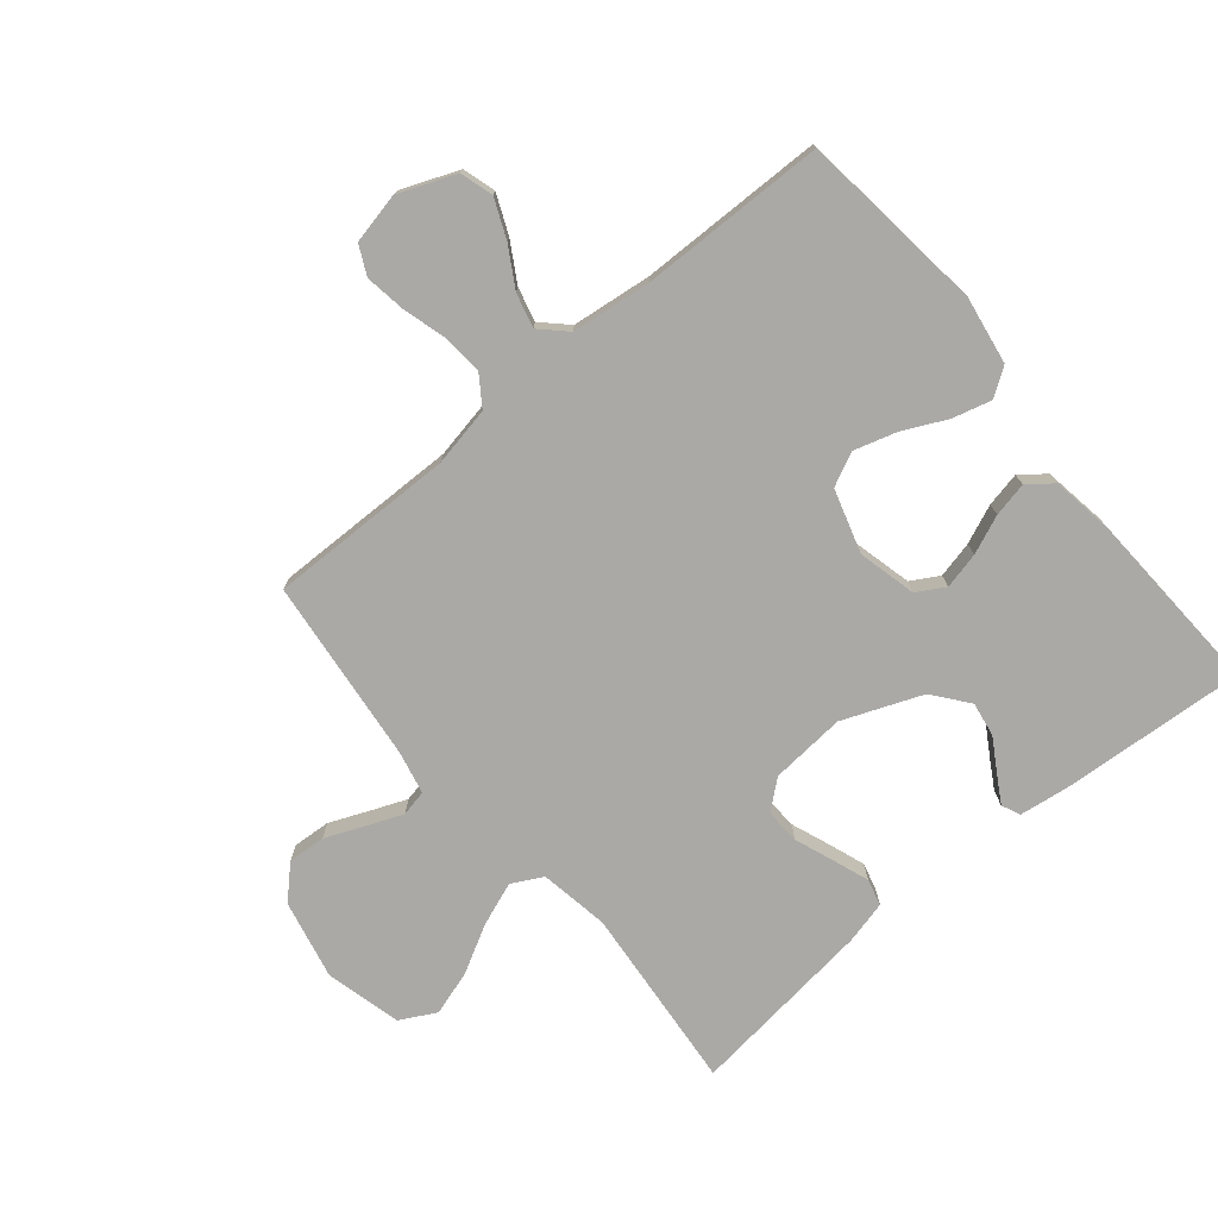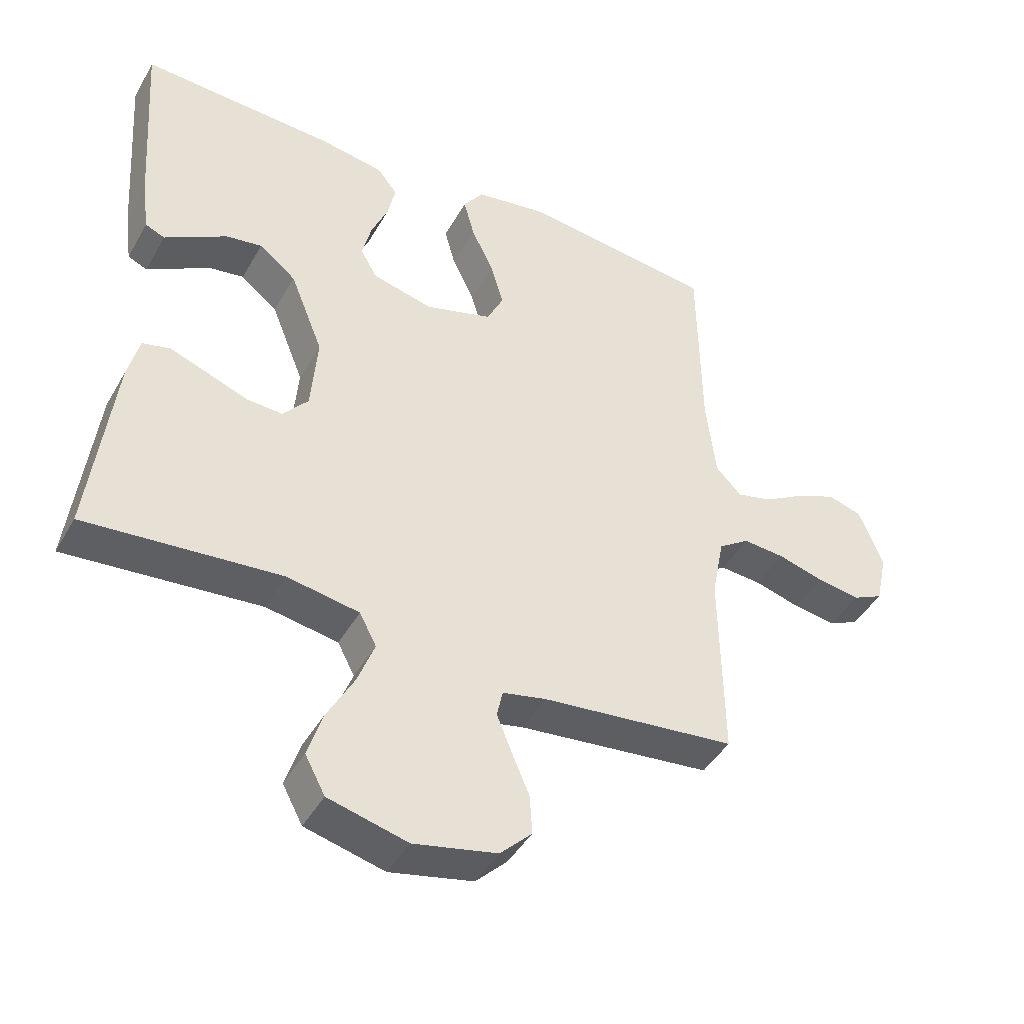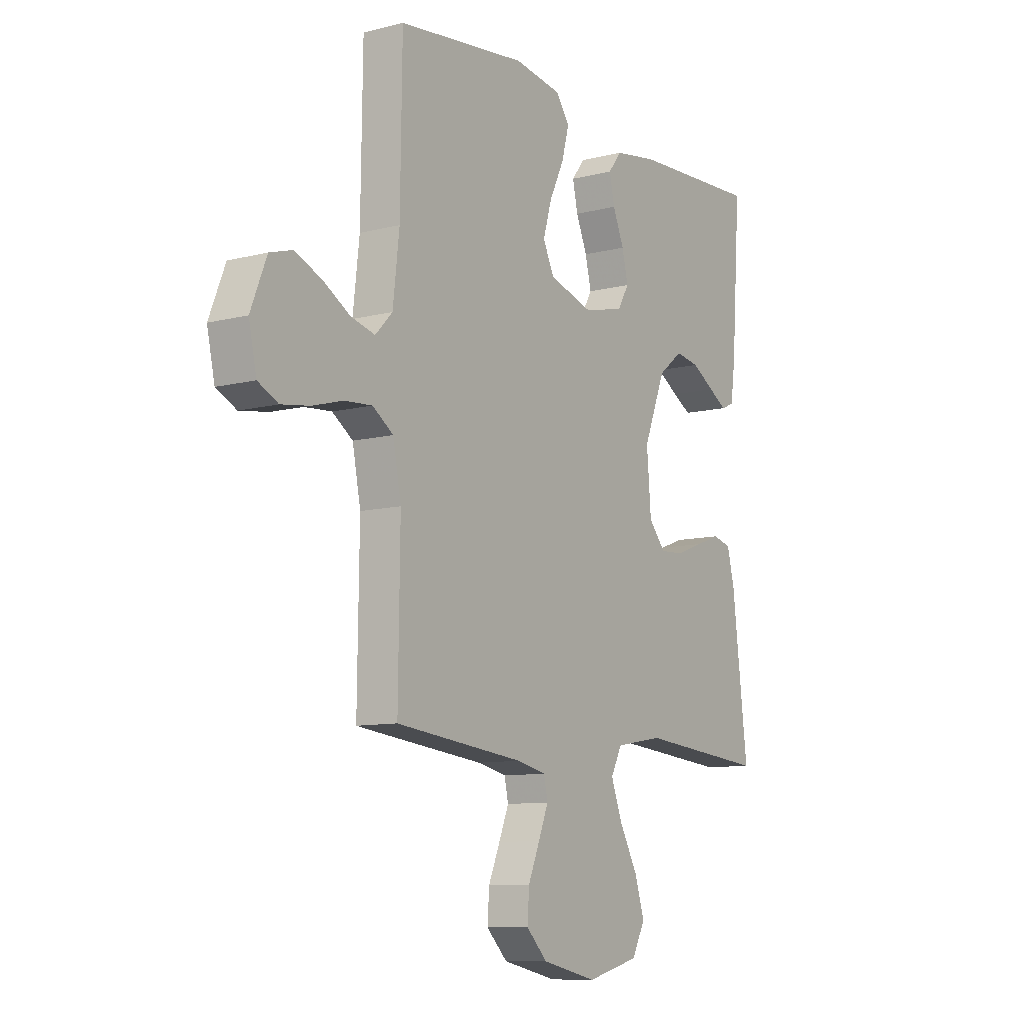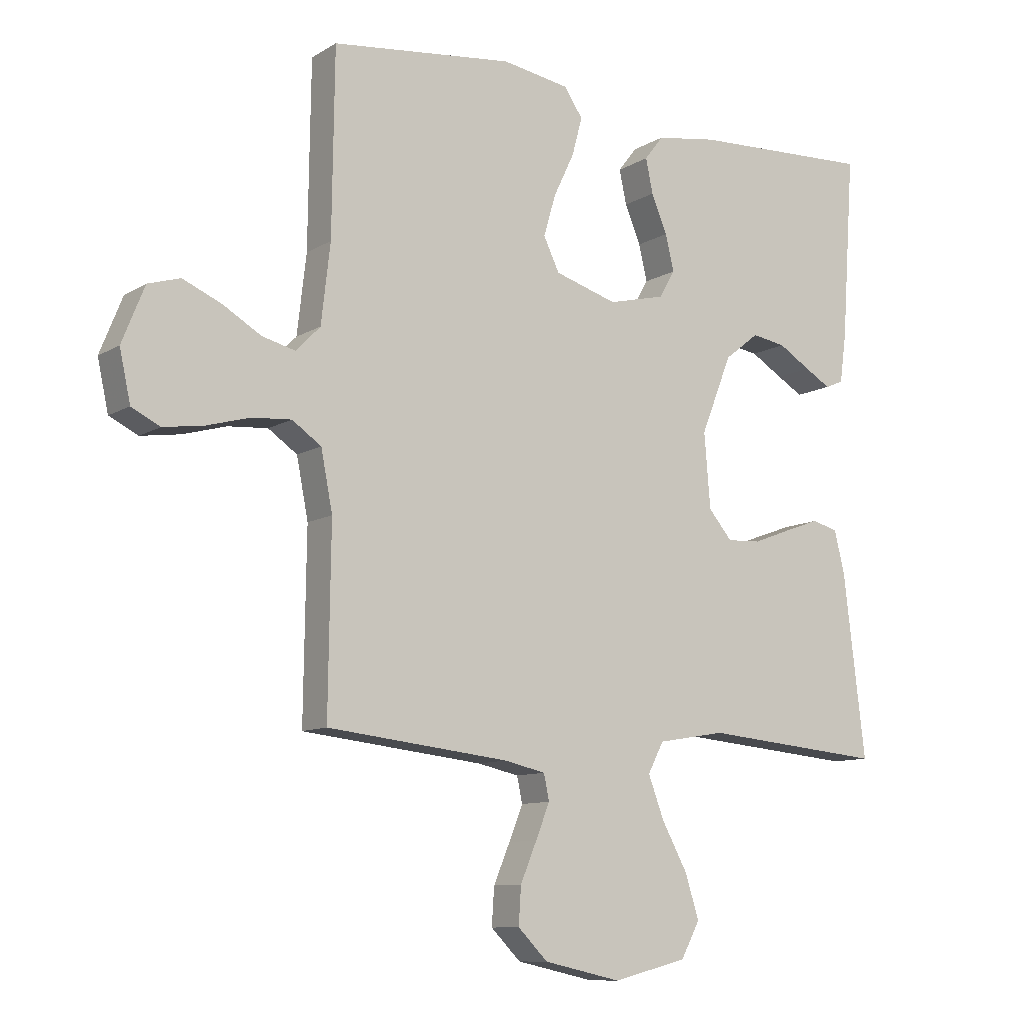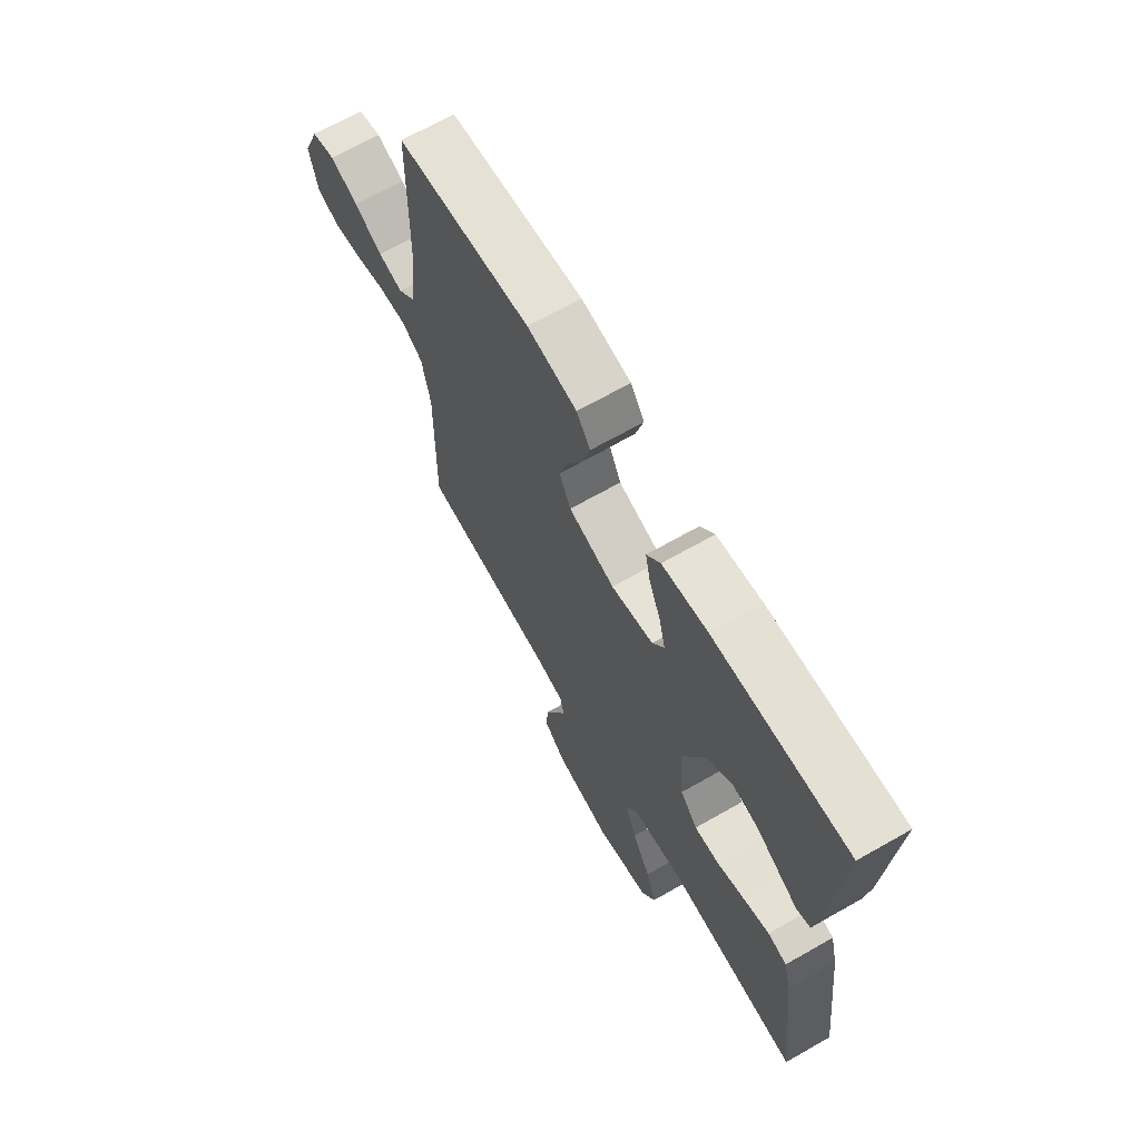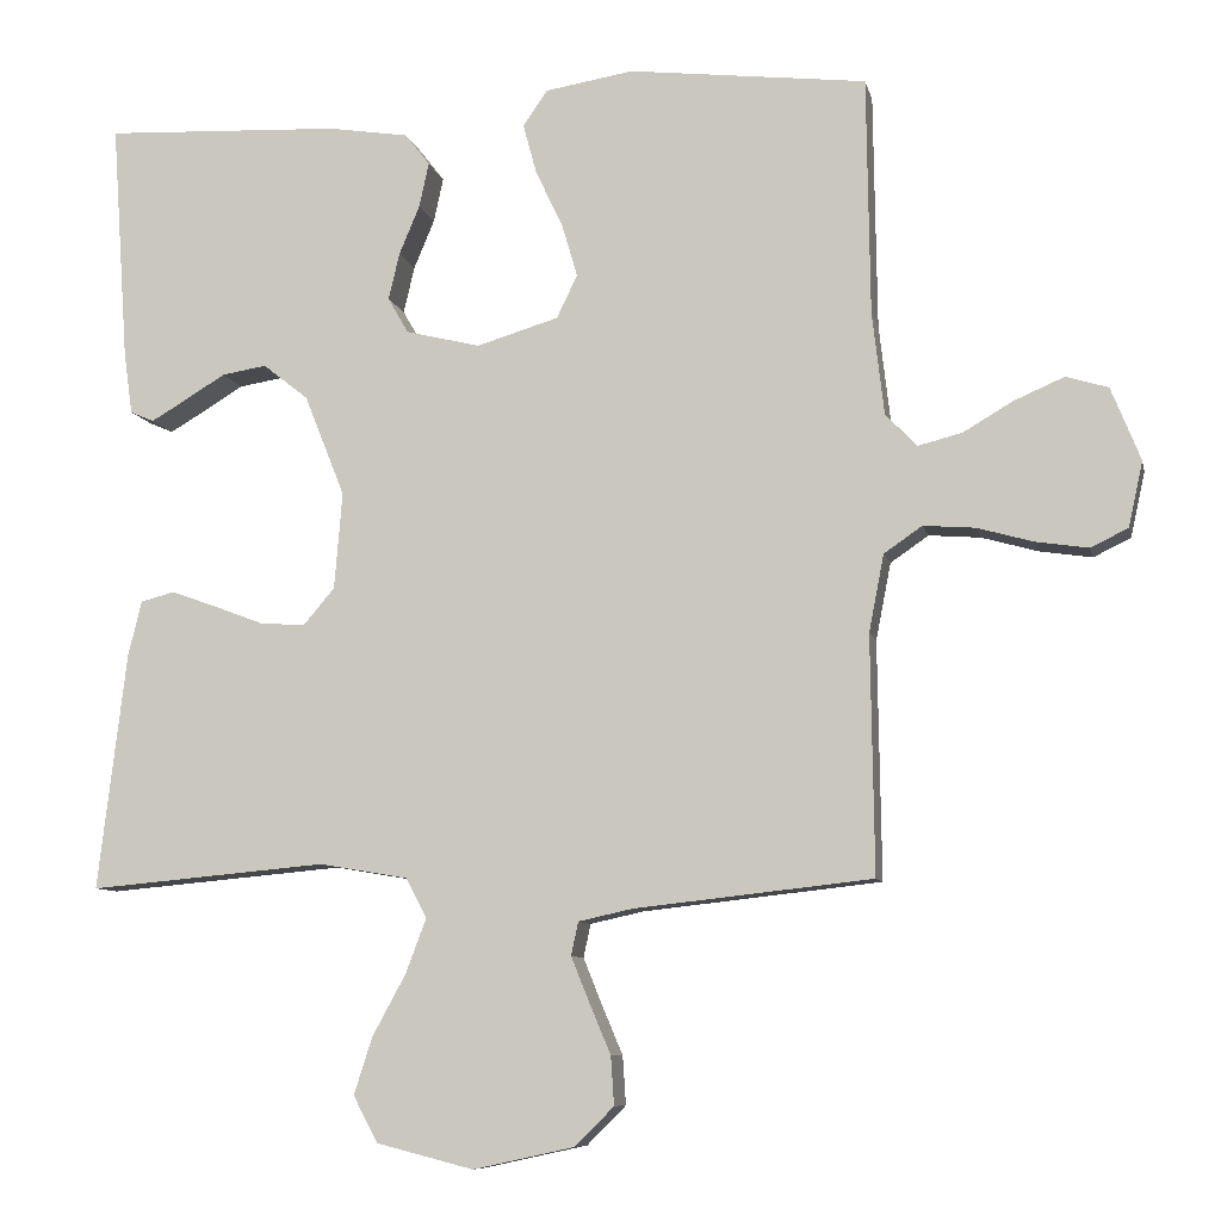
<metadata>
{"format":"obj","ext":"obj","renderer":"f3d","projection":"perspective","resolution":1024,"background":"white","views":[{"elev":-75.5,"azim":-50.3,"up":"+Y"},{"elev":-44.0,"azim":152.1,"up":"+Z"},{"elev":-9.8,"azim":-56.5,"up":"+Z"},{"elev":-10.1,"azim":-34.2,"up":"+Z"},{"elev":67.9,"azim":60.3,"up":"+Z"},{"elev":-8.6,"azim":-167.8,"up":"+Z"}]}
</metadata>
<code>
v 0.5 0.07 0.5
v 0.479 0.07 0.2
v 0.468 0.07 0.12
v 0.438 0.07 0.107
v 0.395 0.07 0.132
v 0.342 0.07 0.164
v 0.286 0.07 0.173
v 0.229 0.07 0.128
v 0.178 0.07 0
v 0.188 0.07 -0.122
v 0.227 0.07 -0.168
v 0.283 0.07 -0.165
v 0.346 0.07 -0.141
v 0.404 0.07 -0.12
v 0.447 0.07 -0.131
v 0.464 0.07 -0.2
v 0.5 0.07 -0.5
v 0.2 0.07 -0.473
v 0.088 0.07 -0.492
v 0.062 0.07 -0.542
v 0.088 0.07 -0.611
v 0.13 0.07 -0.688
v 0.153 0.07 -0.76
v 0.122 0.07 -0.818
v 0 0.07 -0.849
v -0.128 0.07 -0.821
v -0.177 0.07 -0.772
v -0.173 0.07 -0.711
v -0.146 0.07 -0.647
v -0.123 0.07 -0.59
v -0.132 0.07 -0.548
v -0.2 0.07 -0.533
v -0.5 0.07 -0.5
v -0.496 0.07 -0.2
v -0.515 0.07 -0.103
v -0.563 0.07 -0.07
v -0.628 0.07 -0.075
v -0.699 0.07 -0.095
v -0.765 0.07 -0.105
v -0.812 0.07 -0.082
v -0.83 0.07 0
v -0.793 0.07 0.092
v -0.74 0.07 0.108
v -0.677 0.07 0.081
v -0.614 0.07 0.044
v -0.559 0.07 0.03
v -0.519 0.07 0.071
v -0.504 0.07 0.2
v -0.5 0.07 0.5
v -0.2 0.07 0.535
v -0.089 0.07 0.517
v -0.058 0.07 0.472
v -0.075 0.07 0.409
v -0.109 0.07 0.338
v -0.129 0.07 0.27
v -0.103 0.07 0.216
v 0 0.07 0.185
v 0.094 0.07 0.208
v 0.12 0.07 0.253
v 0.106 0.07 0.312
v 0.08 0.07 0.374
v 0.068 0.07 0.43
v 0.099 0.07 0.47
v 0.2 0.07 0.486
v 0.5 0 0.5
v 0.479 0 0.2
v 0.468 0 0.12
v 0.438 0 0.107
v 0.395 0 0.132
v 0.342 0 0.164
v 0.286 0 0.173
v 0.229 0 0.128
v 0.178 0 0
v 0.188 0 -0.122
v 0.227 0 -0.168
v 0.283 0 -0.165
v 0.346 0 -0.141
v 0.404 0 -0.12
v 0.447 0 -0.131
v 0.464 0 -0.2
v 0.5 0 -0.5
v 0.2 0 -0.473
v 0.088 0 -0.492
v 0.062 0 -0.542
v 0.088 0 -0.611
v 0.13 0 -0.688
v 0.153 0 -0.76
v 0.122 0 -0.818
v 0 0 -0.849
v -0.128 0 -0.821
v -0.177 0 -0.772
v -0.173 0 -0.711
v -0.146 0 -0.647
v -0.123 0 -0.59
v -0.132 0 -0.548
v -0.2 0 -0.533
v -0.5 0 -0.5
v -0.496 0 -0.2
v -0.515 0 -0.103
v -0.563 0 -0.07
v -0.628 0 -0.075
v -0.699 0 -0.095
v -0.765 0 -0.105
v -0.812 0 -0.082
v -0.83 0 0
v -0.793 0 0.092
v -0.74 0 0.108
v -0.677 0 0.081
v -0.614 0 0.044
v -0.559 0 0.03
v -0.519 0 0.071
v -0.504 0 0.2
v -0.5 0 0.5
v -0.2 0 0.535
v -0.089 0 0.517
v -0.058 0 0.472
v -0.075 0 0.409
v -0.109 0 0.338
v -0.129 0 0.27
v -0.103 0 0.216
v 0 0 0.185
v 0.094 0 0.208
v 0.12 0 0.253
v 0.106 0 0.312
v 0.08 0 0.374
v 0.068 0 0.43
v 0.099 0 0.47
v 0.2 0 0.486
f 4 5 6
f 3 4 6
f 2 3 6
f 1 2 6
f 64 1 6
f 63 64 6
f 62 63 6
f 61 62 6
f 60 61 6
f 59 60 6 7
f 58 59 7 8
f 57 58 8 9
f 56 57 9 10
f 52 53 54
f 51 52 54
f 50 51 54
f 49 50 54
f 48 49 54
f 47 48 54 55
f 46 47 55 56
f 43 44 45
f 42 43 45
f 41 42 45
f 40 41 45
f 39 40 45
f 38 39 45
f 37 38 45
f 36 37 45 46
f 56 10 11
f 46 56 11
f 36 46 11
f 35 36 11
f 32 33 34
f 34 35 11
f 32 34 11
f 31 32 11
f 27 28 29
f 26 27 29
f 25 26 29
f 24 25 29
f 23 24 29
f 22 23 29
f 21 22 29
f 20 21 29 30
f 30 31 11
f 20 30 11
f 19 20 11
f 16 17 18
f 15 16 18
f 14 15 18
f 13 14 18
f 12 13 18
f 11 12 18 19
f 70 69 68
f 70 68 67
f 70 67 66
f 70 66 65
f 70 65 128
f 70 128 127
f 70 127 126
f 70 126 125
f 70 125 124
f 71 70 124 123
f 72 71 123 122
f 73 72 122 121
f 74 73 121 120
f 118 117 116
f 118 116 115
f 118 115 114
f 118 114 113
f 118 113 112
f 119 118 112 111
f 120 119 111 110
f 109 108 107
f 109 107 106
f 109 106 105
f 109 105 104
f 109 104 103
f 109 103 102
f 109 102 101
f 110 109 101 100
f 75 74 120
f 75 120 110
f 75 110 100
f 75 100 99
f 98 97 96
f 75 99 98
f 75 98 96
f 75 96 95
f 93 92 91
f 93 91 90
f 93 90 89
f 93 89 88
f 93 88 87
f 93 87 86
f 93 86 85
f 94 93 85 84
f 75 95 94
f 75 94 84
f 75 84 83
f 82 81 80
f 82 80 79
f 82 79 78
f 82 78 77
f 82 77 76
f 83 82 76 75
f 1 65 66 2
f 2 66 67 3
f 3 67 68 4
f 4 68 69 5
f 5 69 70 6
f 6 70 71 7
f 7 71 72 8
f 8 72 73 9
f 9 73 74 10
f 10 74 75 11
f 11 75 76 12
f 12 76 77 13
f 13 77 78 14
f 14 78 79 15
f 15 79 80 16
f 16 80 81 17
f 17 81 82 18
f 18 82 83 19
f 19 83 84 20
f 20 84 85 21
f 21 85 86 22
f 22 86 87 23
f 23 87 88 24
f 24 88 89 25
f 25 89 90 26
f 26 90 91 27
f 27 91 92 28
f 28 92 93 29
f 29 93 94 30
f 30 94 95 31
f 31 95 96 32
f 32 96 97 33
f 33 97 98 34
f 34 98 99 35
f 35 99 100 36
f 36 100 101 37
f 37 101 102 38
f 38 102 103 39
f 39 103 104 40
f 40 104 105 41
f 41 105 106 42
f 42 106 107 43
f 43 107 108 44
f 44 108 109 45
f 45 109 110 46
f 46 110 111 47
f 47 111 112 48
f 48 112 113 49
f 49 113 114 50
f 50 114 115 51
f 51 115 116 52
f 52 116 117 53
f 53 117 118 54
f 54 118 119 55
f 55 119 120 56
f 56 120 121 57
f 57 121 122 58
f 58 122 123 59
f 59 123 124 60
f 60 124 125 61
f 61 125 126 62
f 62 126 127 63
f 63 127 128 64
f 64 128 65 1

</code>
